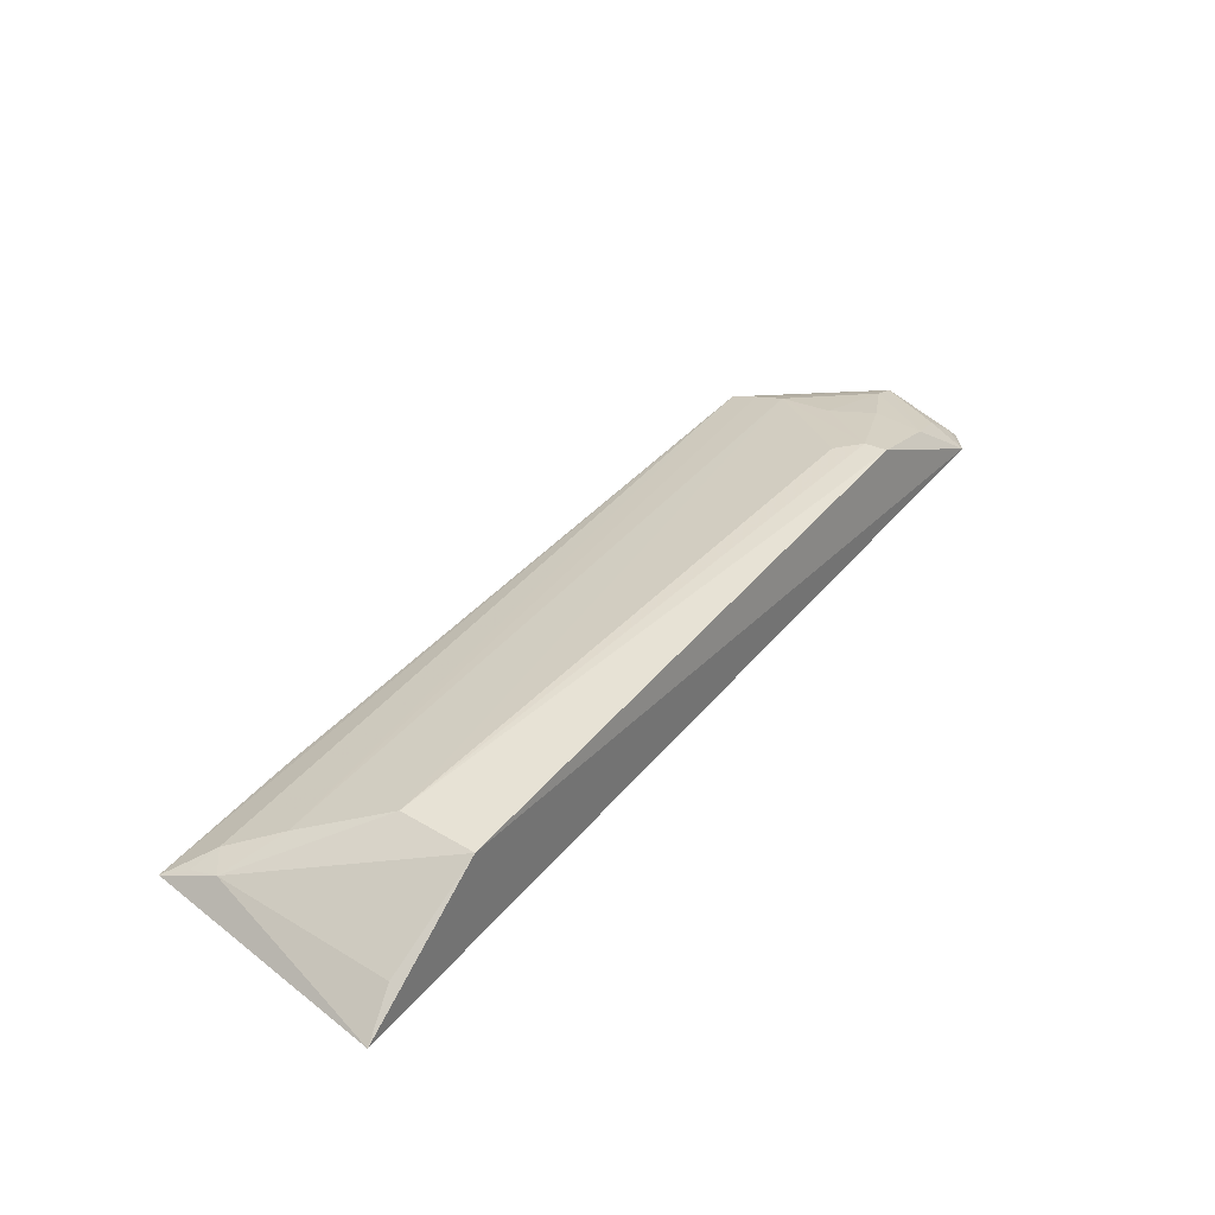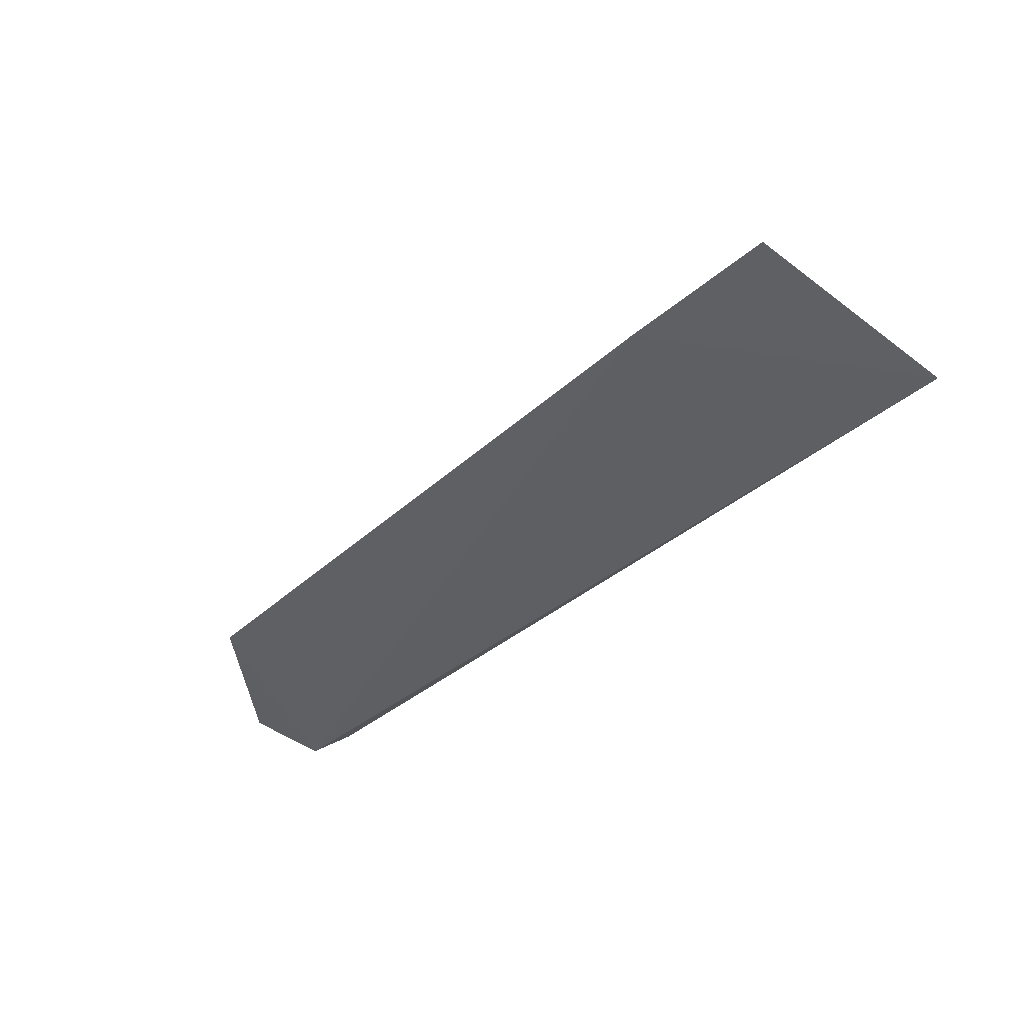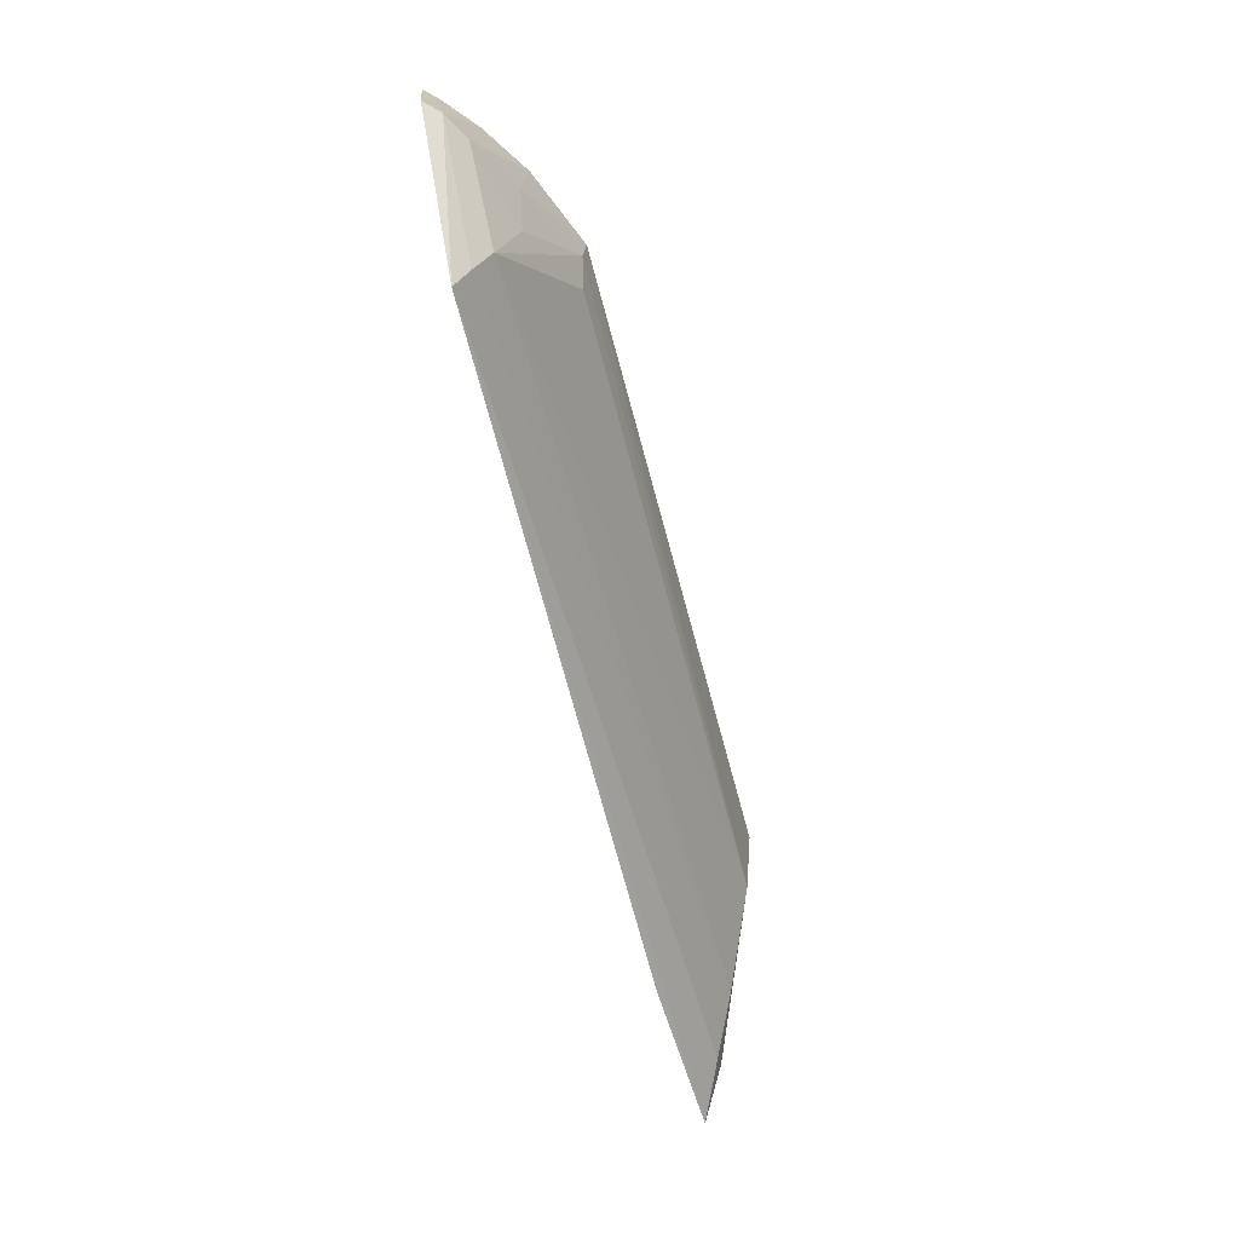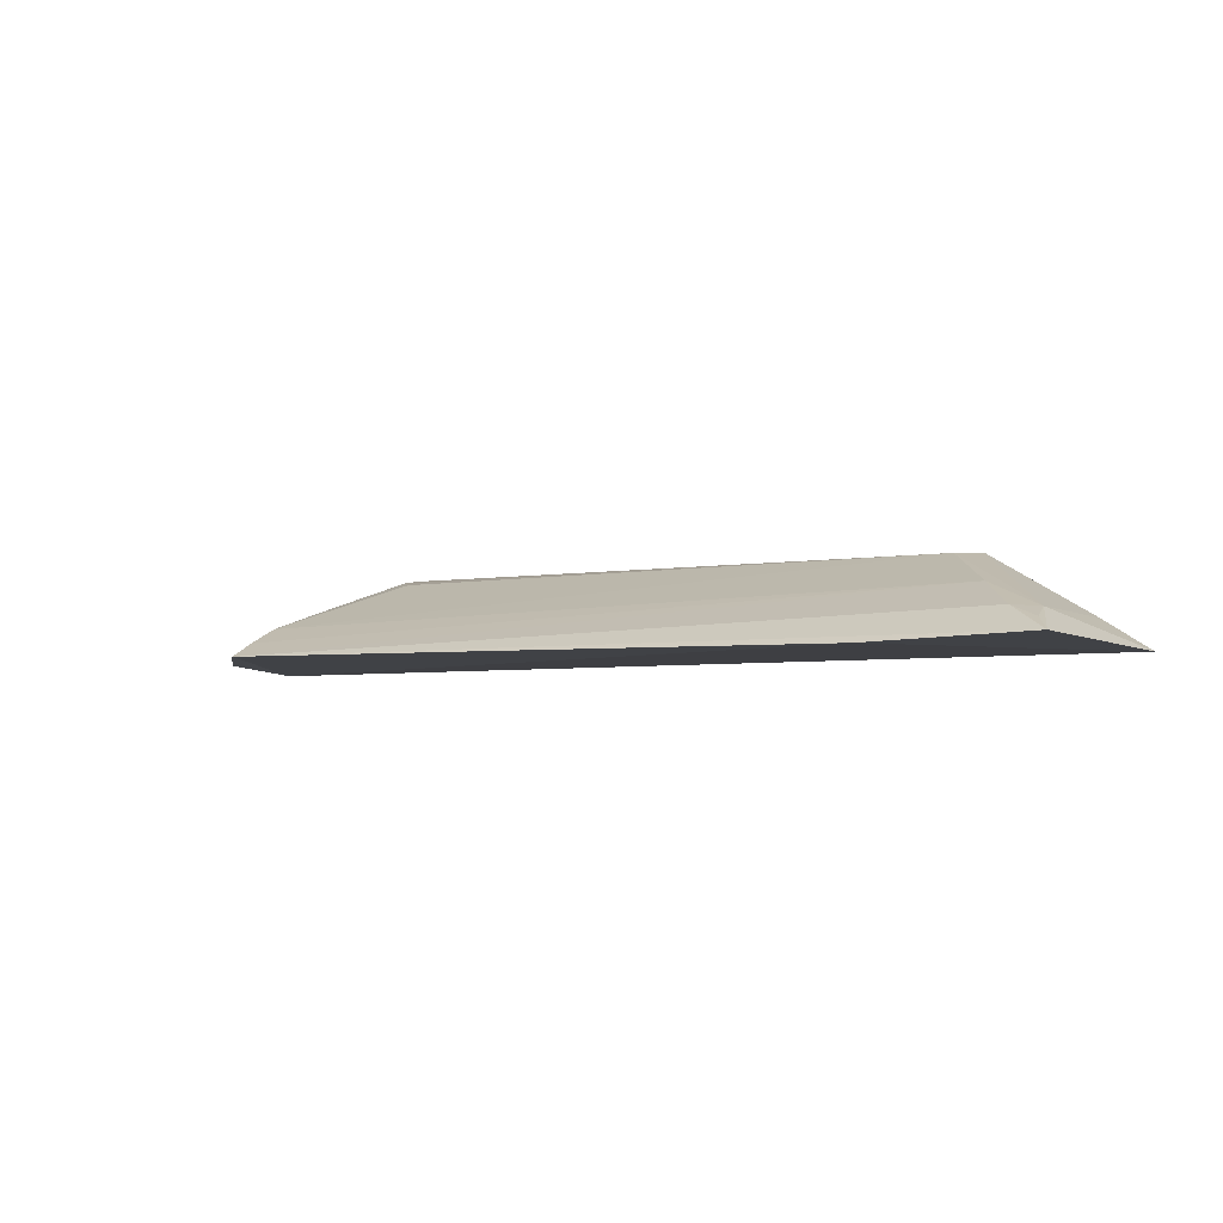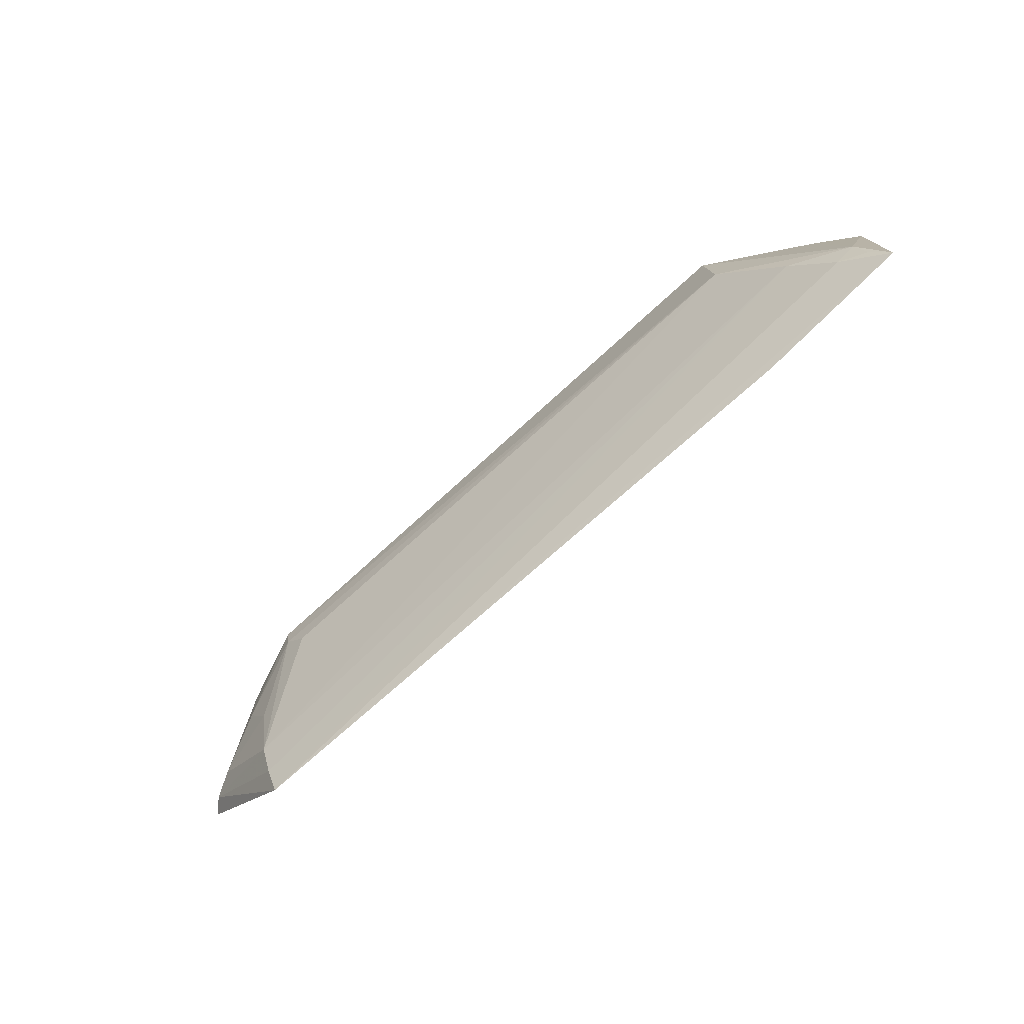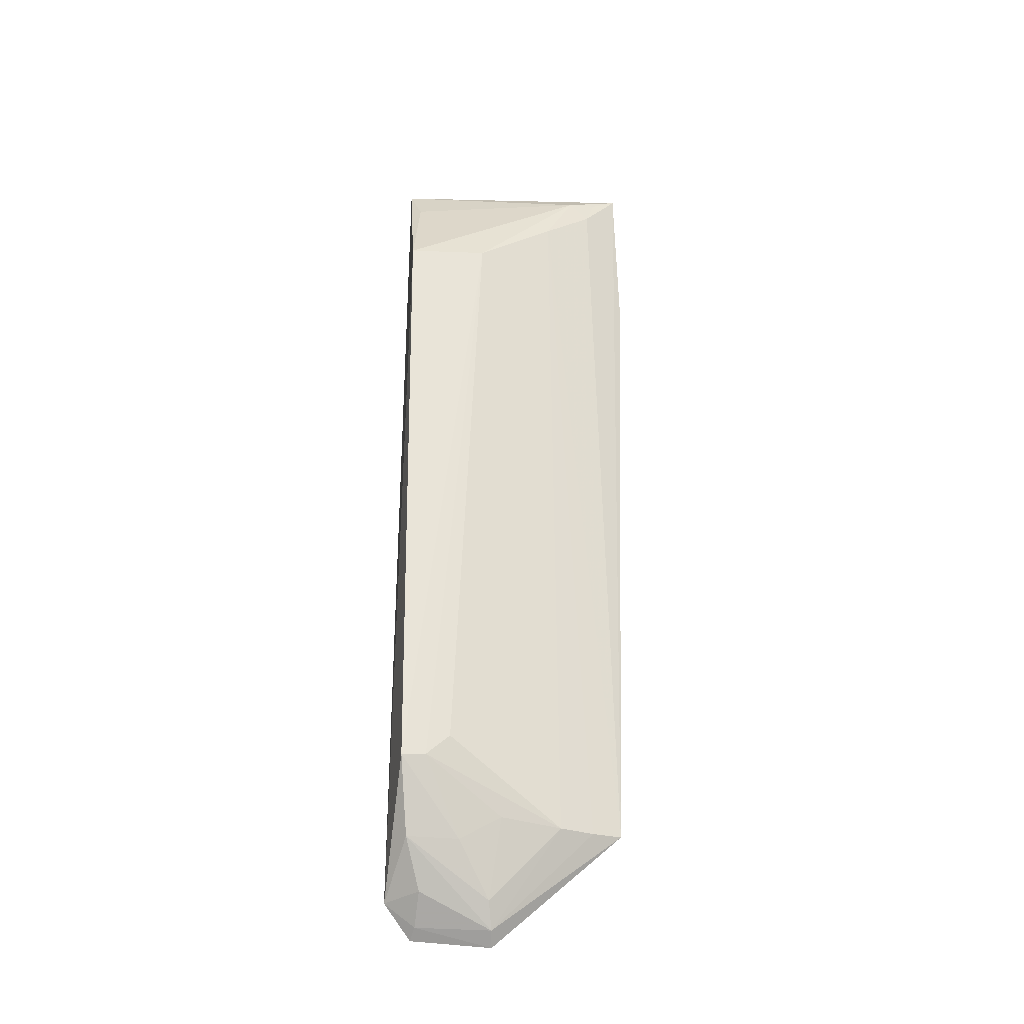
<metadata>
{"format":"obj","ext":"obj","renderer":"f3d","projection":"perspective","resolution":1024,"background":"white","views":[{"elev":45.7,"azim":-52.7,"up":"+Y"},{"elev":-41.2,"azim":-135.0,"up":"+Y"},{"elev":-62.3,"azim":104.4,"up":"+Z"},{"elev":-3.8,"azim":-150.6,"up":"+Y"},{"elev":-79.1,"azim":-138.1,"up":"+Z"},{"elev":61.9,"azim":89.2,"up":"+Y"}]}
</metadata>
<code>
v 0.2511 0.07616 -0.2356
v 0.2567 0.08082 -0.2803
v 0.1622 0.1287 -0.2325
v -0.1752 0.1293 -0.2344
v -0.2477 0.08299 -0.3669
v 0.2329 0.08613 -0.2218
v 0.1961 0.0819 -0.3533
v -0.2567 0.07921 -0.2299
v -0.1755 0.1256 -0.2786
v 0.2295 0.09743 -0.2413
v -0.1617 0.07962 -0.3683
v 0.2347 0.09608 -0.2793
v -0.2372 0.0949 -0.3376
v -0.225 0.09553 -0.3481
v 0.1502 0.1243 -0.2589
v 0.2455 0.08296 -0.2384
v 0.2032 0.1125 -0.2348
v 0.2491 0.08851 -0.2804
v -0.2326 0.09546 -0.2372
v -0.2054 0.1082 -0.3214
v -0.2398 0.08958 -0.3534
v 0.1617 0.1267 -0.2458
v 0.2045 0.11 -0.2634
v 0.1964 0.08966 -0.3374
v 0.1956 0.09807 -0.3193
v 0.192 0.1082 -0.2867
f 6 3 4
f 7 2 1
f 8 6 4
f 8 1 6
f 9 4 3
f 11 7 1
f 11 5 7
f 11 8 5
f 11 1 8
f 13 5 8
f 13 4 9
f 14 7 5
f 16 10 6
f 16 6 1
f 16 1 2
f 17 3 6
f 17 6 10
f 18 2 7
f 18 16 2
f 18 10 16
f 18 17 10
f 18 12 17
f 19 13 8
f 19 8 4
f 19 4 13
f 20 7 14
f 20 14 13
f 20 13 9
f 21 14 5
f 21 5 13
f 21 13 14
f 22 15 9
f 22 9 3
f 23 17 12
f 23 3 17
f 23 22 3
f 24 18 7
f 24 7 20
f 25 12 18
f 25 18 24
f 25 15 22
f 25 9 15
f 25 24 20
f 25 20 9
f 26 23 12
f 26 12 25
f 26 25 22
f 26 22 23

</code>
